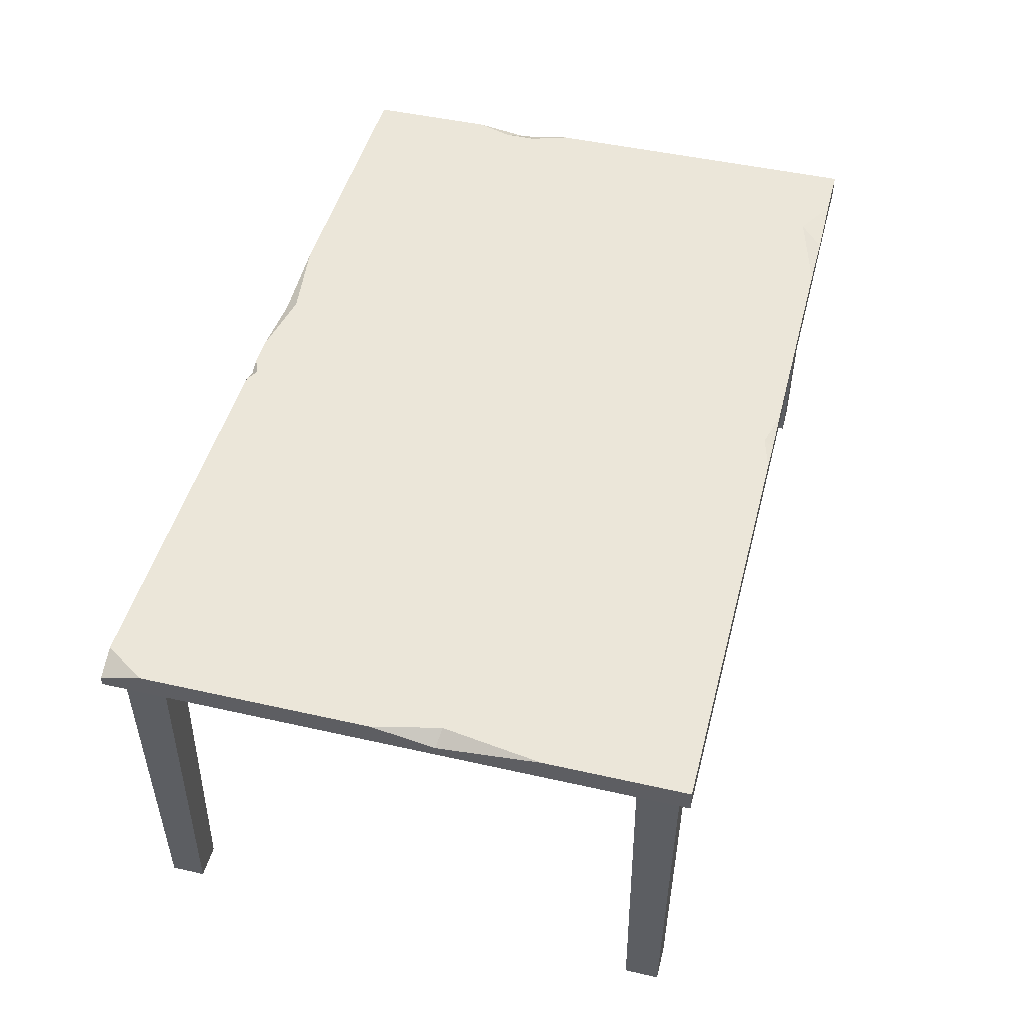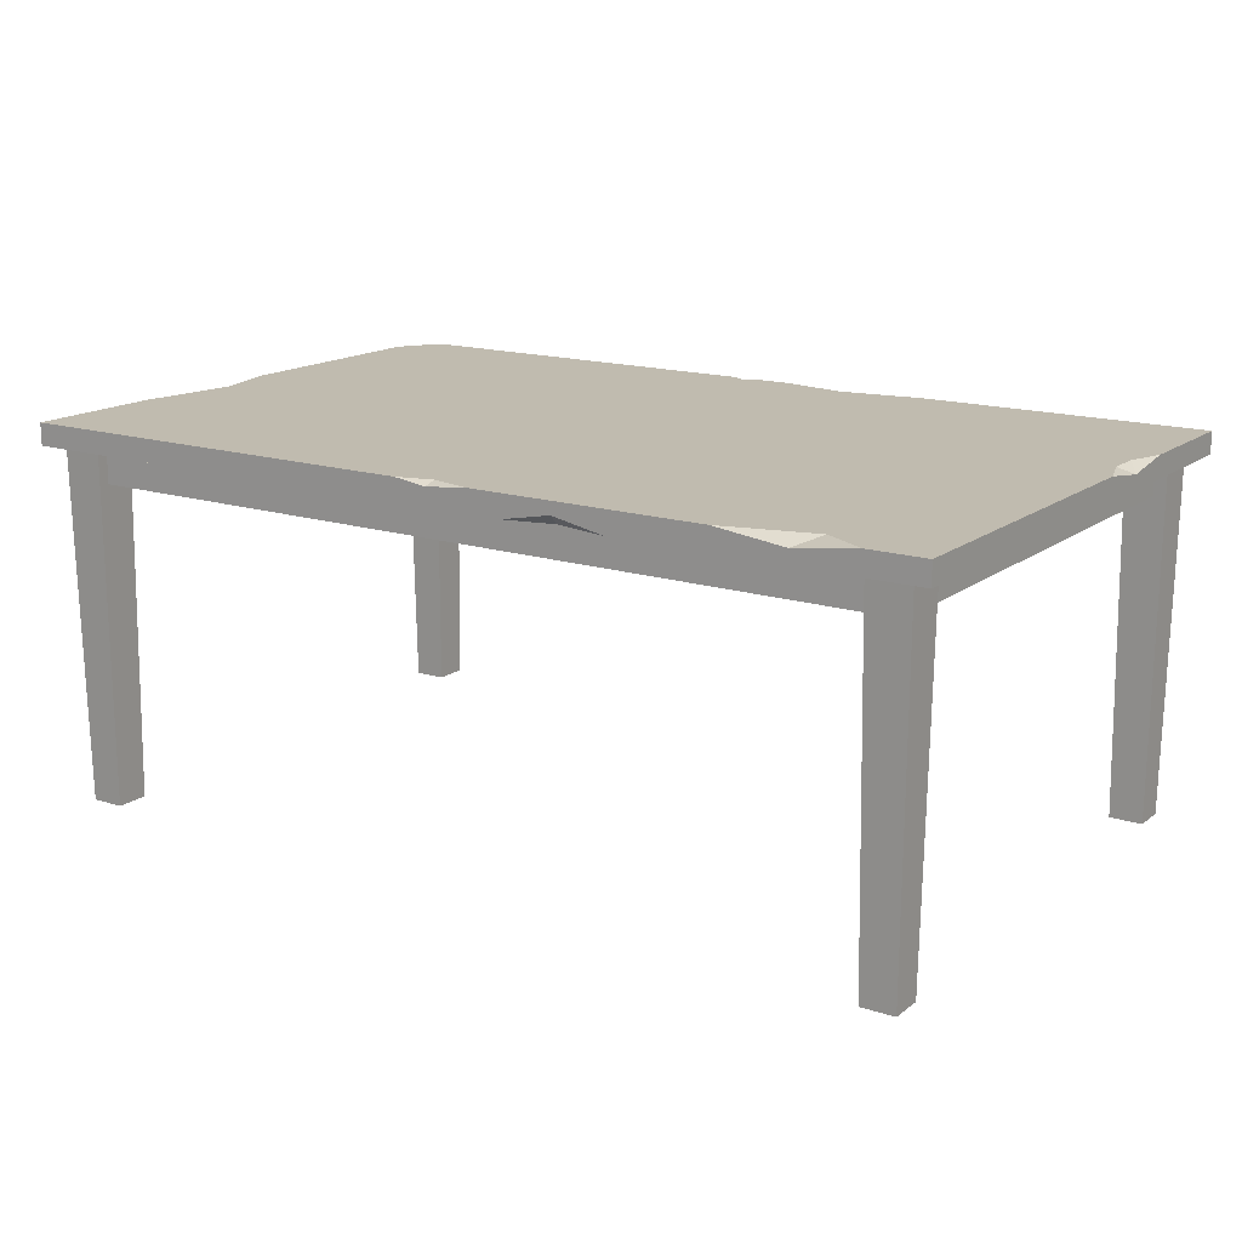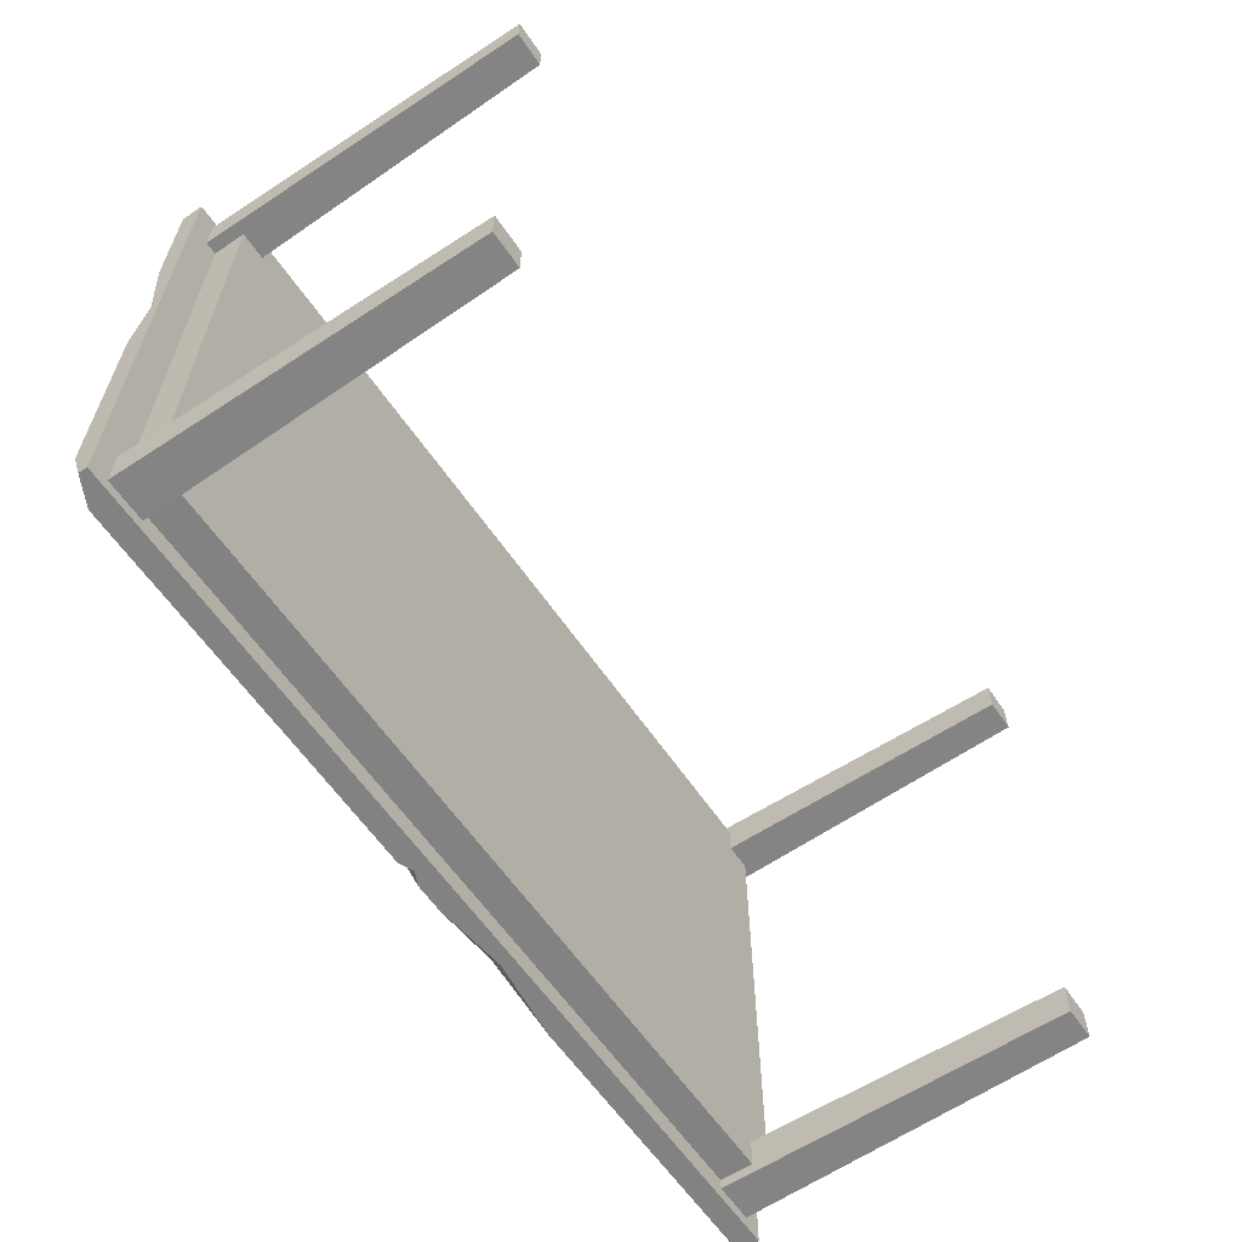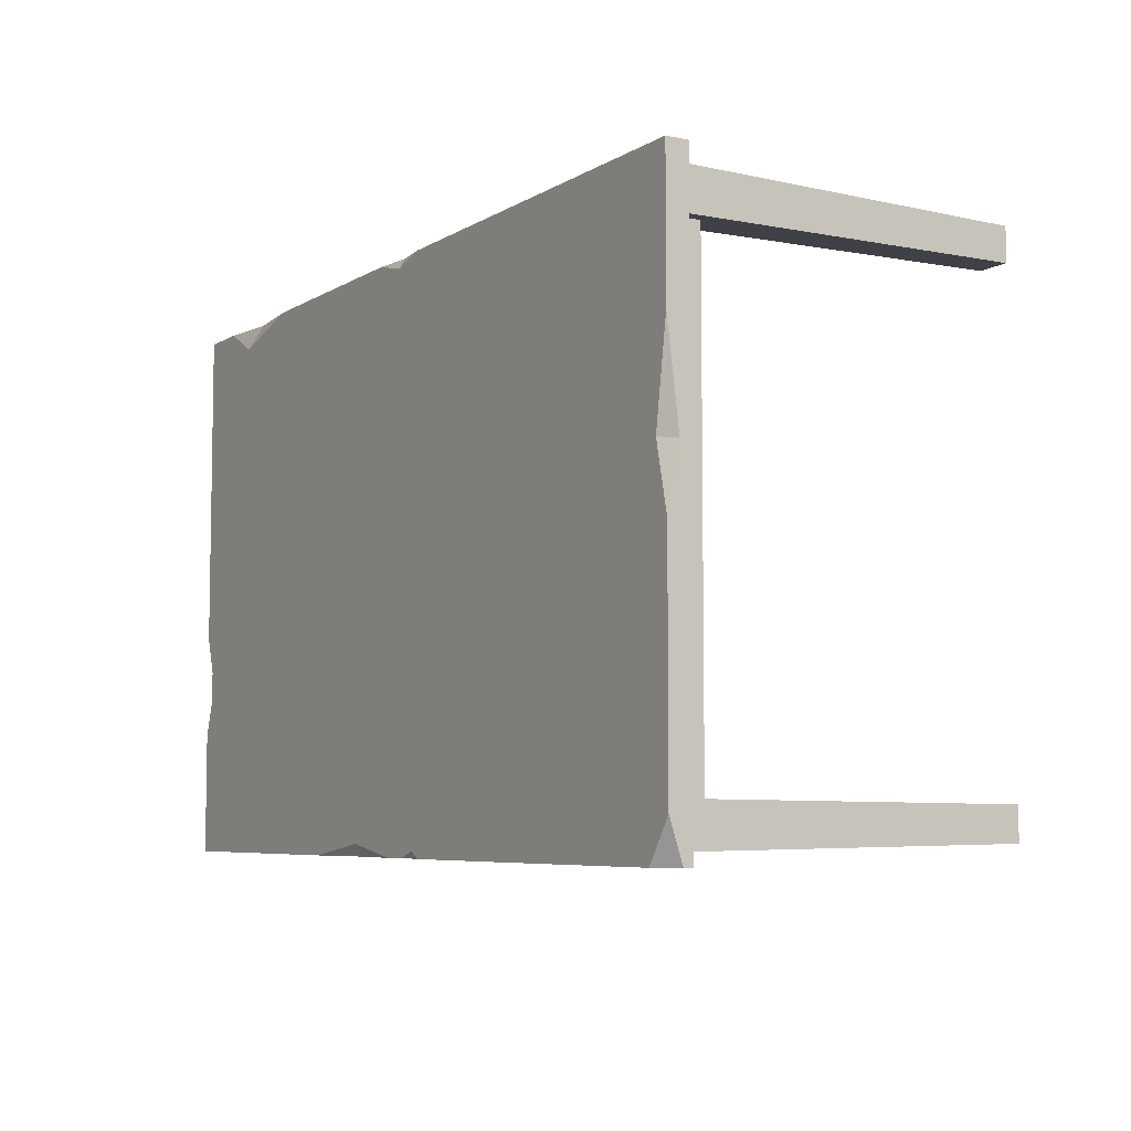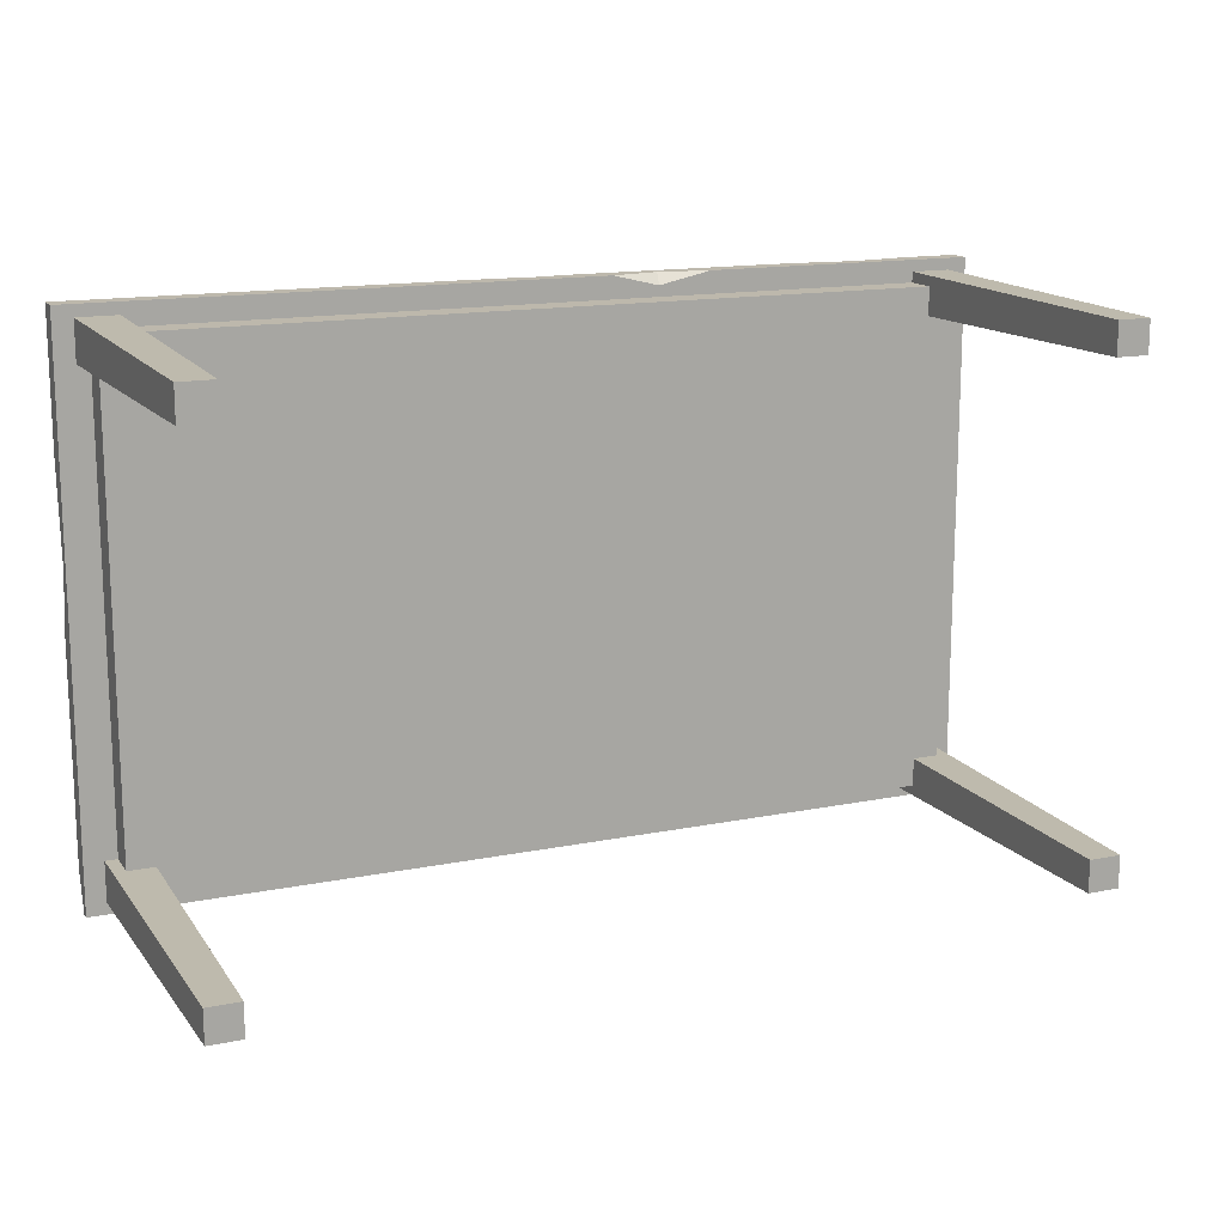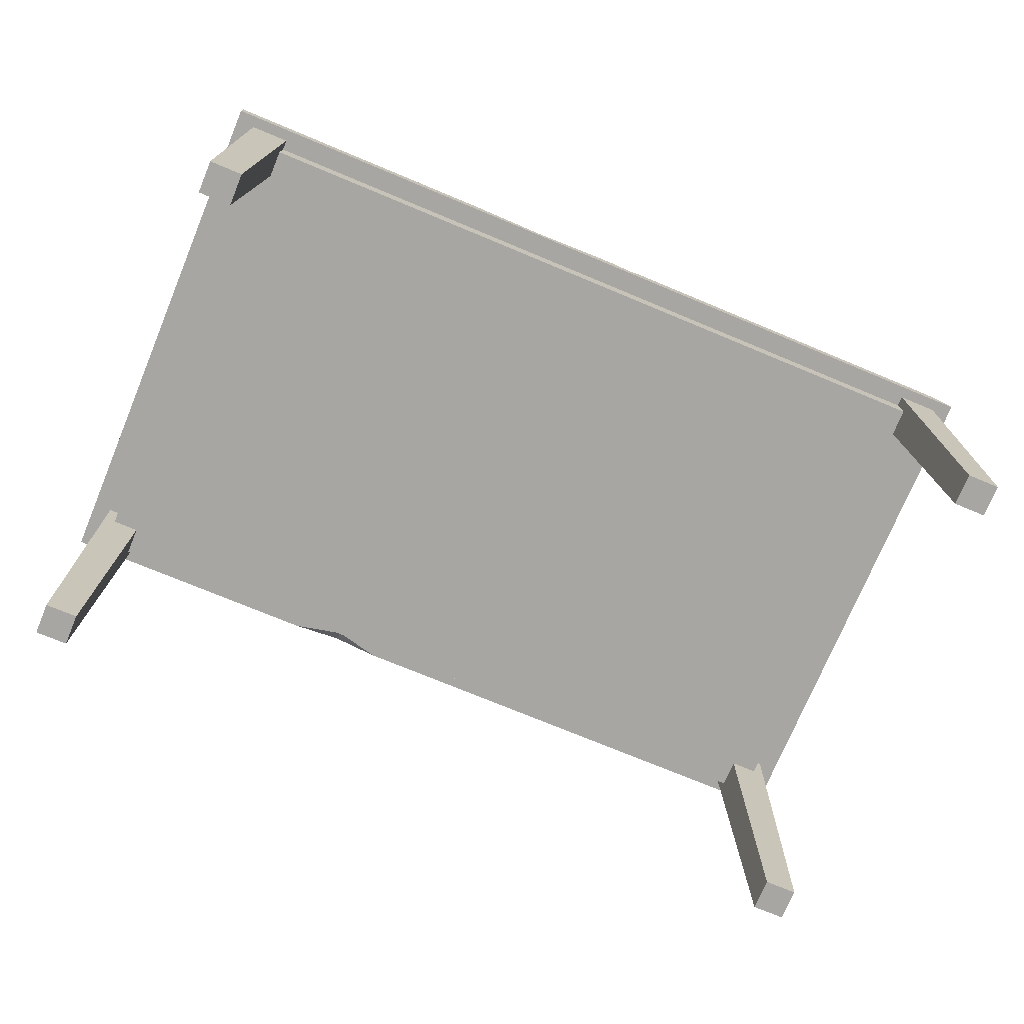
<metadata>
{"format":"obj","ext":"obj","renderer":"f3d","projection":"perspective","resolution":1024,"background":"white","views":[{"elev":47.2,"azim":-75.6,"up":"+Y"},{"elev":15.9,"azim":33.8,"up":"+Y"},{"elev":-60.9,"azim":-55.8,"up":"+Z"},{"elev":-6.3,"azim":-121.1,"up":"+Z"},{"elev":14.8,"azim":-23.4,"up":"+Z"},{"elev":-74.1,"azim":157.4,"up":"+Y"}]}
</metadata>
<code>
v -99.82 7e-06 53.77
v -99.82 7e-06 61.35
v -100.7 80.23 52.87
v -100.7 80.23 62.25
v -91.29 80.23 52.87
v -91.29 80.23 62.25
v -92.19 7e-06 53.77
v -92.19 7e-06 61.35
v -99.82 7e-06 -61.35
v -99.82 7e-06 -53.77
v -100.7 80.23 -62.25
v -100.7 80.23 -52.87
v -91.29 80.23 -62.25
v -91.29 80.23 -52.87
v -92.19 7e-06 -61.35
v -92.19 7e-06 -53.77
v 92.19 7e-06 53.77
v 92.19 7e-06 61.35
v 91.29 80.23 52.87
v 91.29 80.23 62.25
v 100.7 80.23 52.87
v 100.7 80.23 62.25
v 99.82 7e-06 53.77
v 99.82 7e-06 61.35
v 92.19 7e-06 -61.35
v 92.19 7e-06 -53.77
v 91.29 80.23 -62.25
v 91.29 80.23 -52.87
v 100.7 80.23 -62.25
v 100.7 80.23 -52.87
v 99.82 7e-06 -61.35
v 99.82 7e-06 -53.77
v -97.8 72.6 -59.75
v -97.8 72.6 59.75
v -97.8 80.23 -59.75
v -97.8 80.23 59.75
v 97.8 80.23 -59.75
v 97.8 80.23 59.75
v 97.8 72.6 -59.75
v 97.8 72.6 59.75
v -105.2 80.23 -64.97
v -105.2 80.23 64.97
v 105.2 80.23 64.97
v 105.2 80.23 -64.97
v -98.94 85.28 -64.97
v -105.2 85.28 64.97
v 105.2 85.28 64.97
v 105.2 85.28 -64.97
v -87.27 85.28 -50.64
v -87.27 85.28 50.95
v 86.99 85.28 50.95
v 86.99 85.28 -50.64
v 61.97 85.28 64.97
v 92.27 85.28 64.97
v 82.41 85.28 59.54
v 77.96 83.36 64.97
v 16.42 80.23 64.97
v 39.96 80.23 64.97
v 27.93 82.51 64.97
v 27.44 80.23 62.27
v -8.642 85.28 64.97
v 8.745 85.28 64.97
v -0.6455 85.28 62.75
v -1.106 84.29 64.97
v -105.2 82.24 -64.97
v -97.44 85.28 -57.93
v -105.2 85.28 -55.53
v -105.2 85.28 -3.909
v -105.2 85.28 33.42
v -101.7 85.28 11.05
v -105.2 82.54 10.43
v 2.62 85.28 -64.97
v 38.13 85.28 -64.97
v 18.61 85.28 -62.17
v 19.01 83.2 -64.97
v -10.83 85.28 -64.97
v -4.148 85.28 -64.97
v -8.006 85.28 -63.26
v -7.546 83.86 -64.97
v 105.2 85.28 -35.89
v 105.2 85.28 -11.49
v 102.4 85.28 -20.14
v 102.4 85.28 -27.58
v 105.2 83.48 -23.5
v -89.8 85.28 3.965
v 0 85.28 -52.26
v 87.5 85.28 0.000122
v 0 85.28 52.36
v -91.86 85.28 15.19
v -20.24 85.28 53.69
v 89.57 85.28 -26.21
v 17.73 85.28 -53.57
f 1 2 4 3
f 5 6 8 7
f 7 8 2 1
f 2 8 6 4
f 7 1 3 5
f 9 10 12 11
f 13 14 16 15
f 15 16 10 9
f 10 16 14 12
f 15 9 11 13
f 17 18 20 19
f 21 22 24 23
f 23 24 18 17
f 18 24 22 20
f 23 17 19 21
f 25 26 28 27
f 29 30 32 31
f 31 32 26 25
f 26 32 30 28
f 31 25 27 29
f 33 34 36 35
f 49 85 86
f 37 38 40 39
f 39 40 34 33
f 34 40 38 36
f 39 33 35 37
f 35 36 42 41
f 36 60 57 42
f 38 37 44 43
f 37 35 41 44
f 65 71 68 67
f 56 59 58 43
f 43 84 81 47
f 44 75 73 48
f 66 70 85 49
f 90 63 88
f 52 83 80 48
f 86 74 78 49
f 53 56 55
f 55 56 54
f 57 60 59
f 59 60 58
f 61 64 63
f 63 64 62
f 56 43 47 54
f 42 57 59 64
f 64 59 56 53 62
f 42 64 61 46
f 46 61 63 50
f 55 63 62 53
f 51 55 54 47
f 60 38 43 58
f 36 38 60
f 45 67 66
f 65 67 45
f 68 71 70
f 70 71 69
f 66 67 68 70
f 50 70 69 46
f 71 42 46 69
f 41 42 71 65
f 73 75 74
f 77 79 78
f 78 79 76
f 74 75 72
f 48 73 74 52
f 78 74 72 77
f 49 78 76 45 66
f 75 79 77 72
f 79 41 65 45 76
f 44 41 79 75
f 84 83 82
f 84 82 81
f 80 83 84
f 84 44 48 80
f 43 44 84
f 47 81 82 51
f 51 82 87
f 86 87 91 92
f 87 88 51
f 88 85 89 90
f 86 85 88 87
f 88 63 55 51
f 87 82 83 91
f 92 74 86
f 85 70 89
f 89 70 50
f 90 89 50
f 50 63 90
f 91 83 52
f 92 91 52
f 52 74 92

</code>
